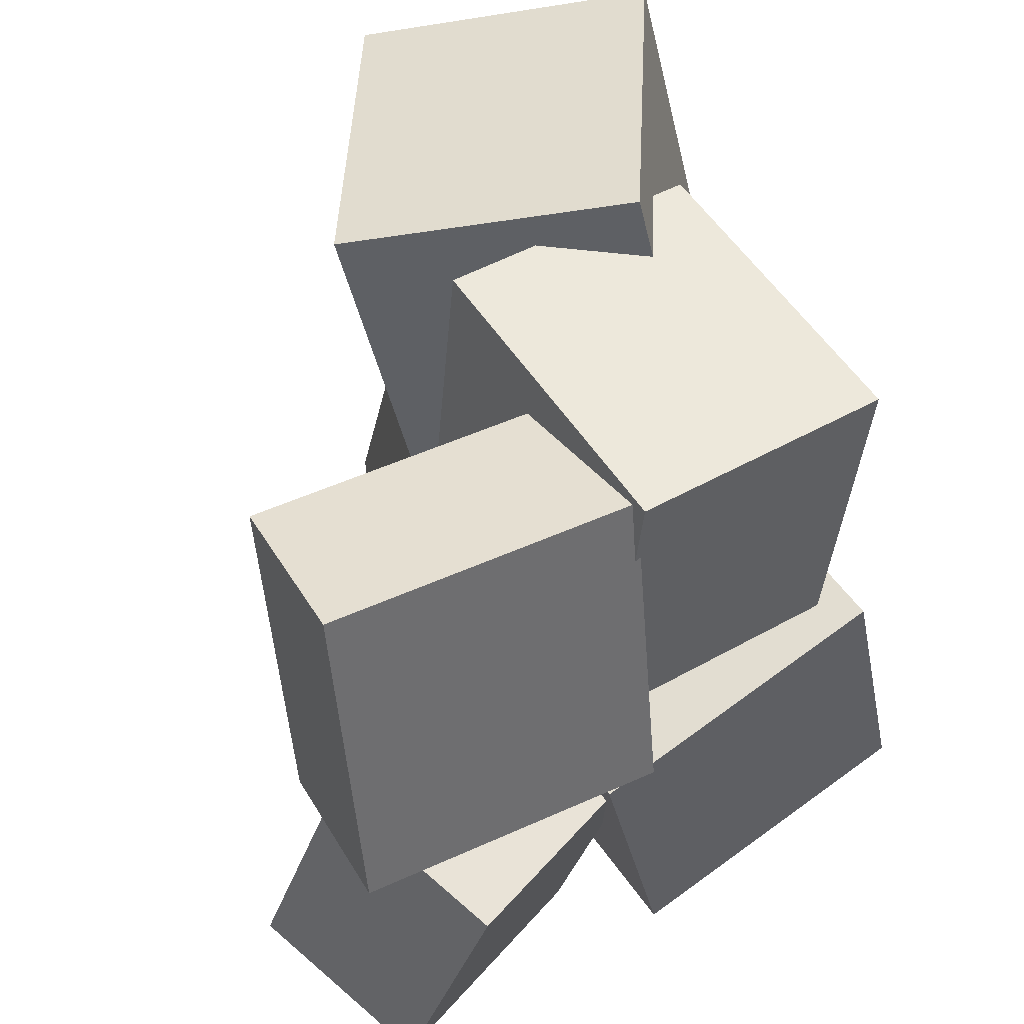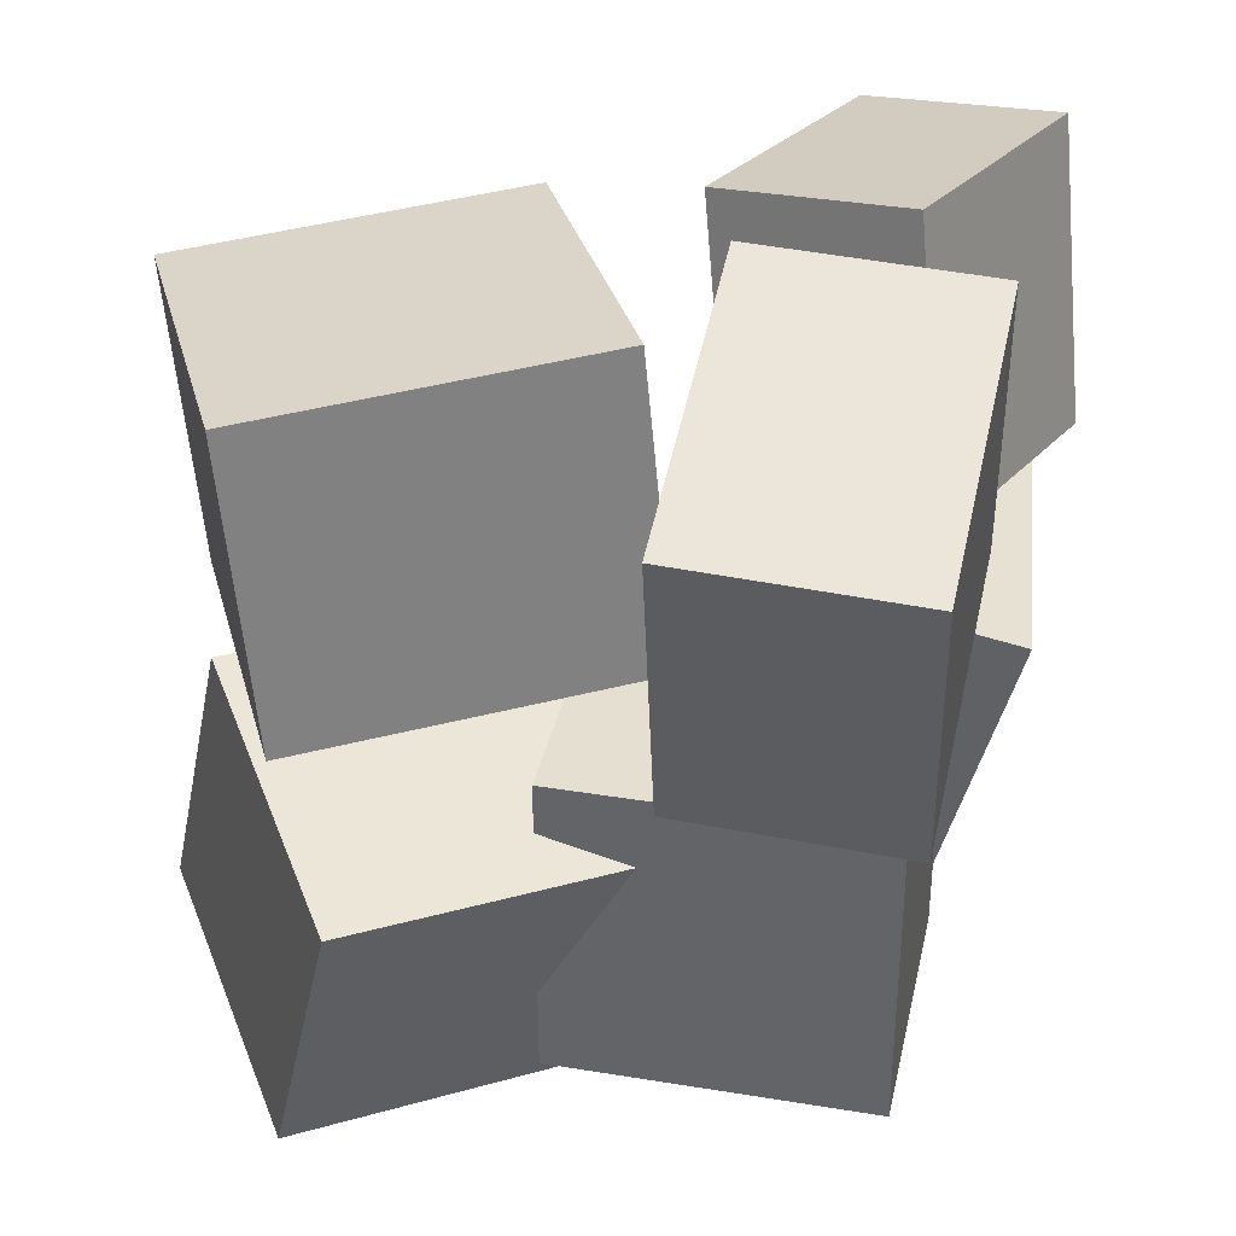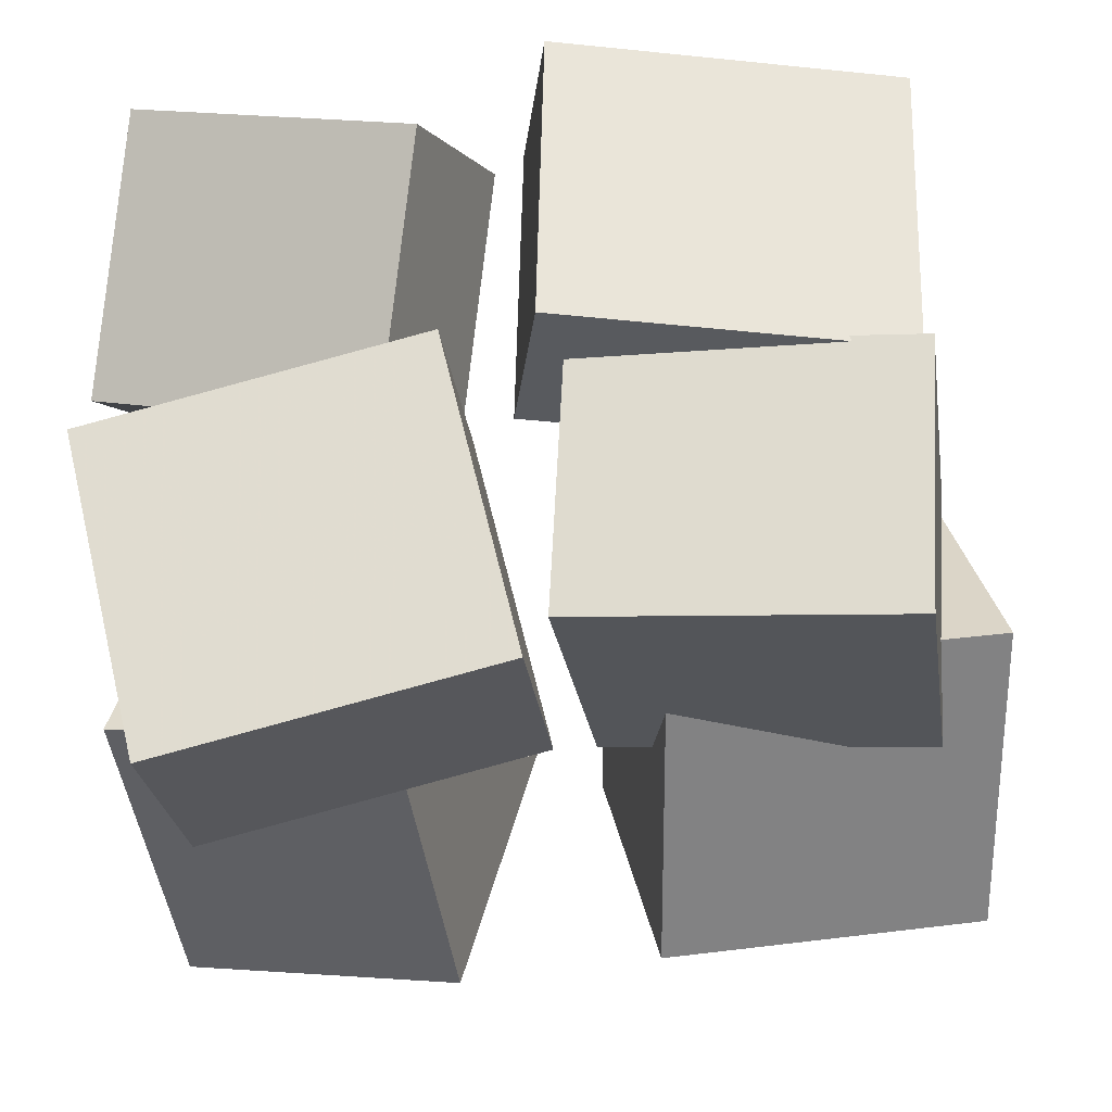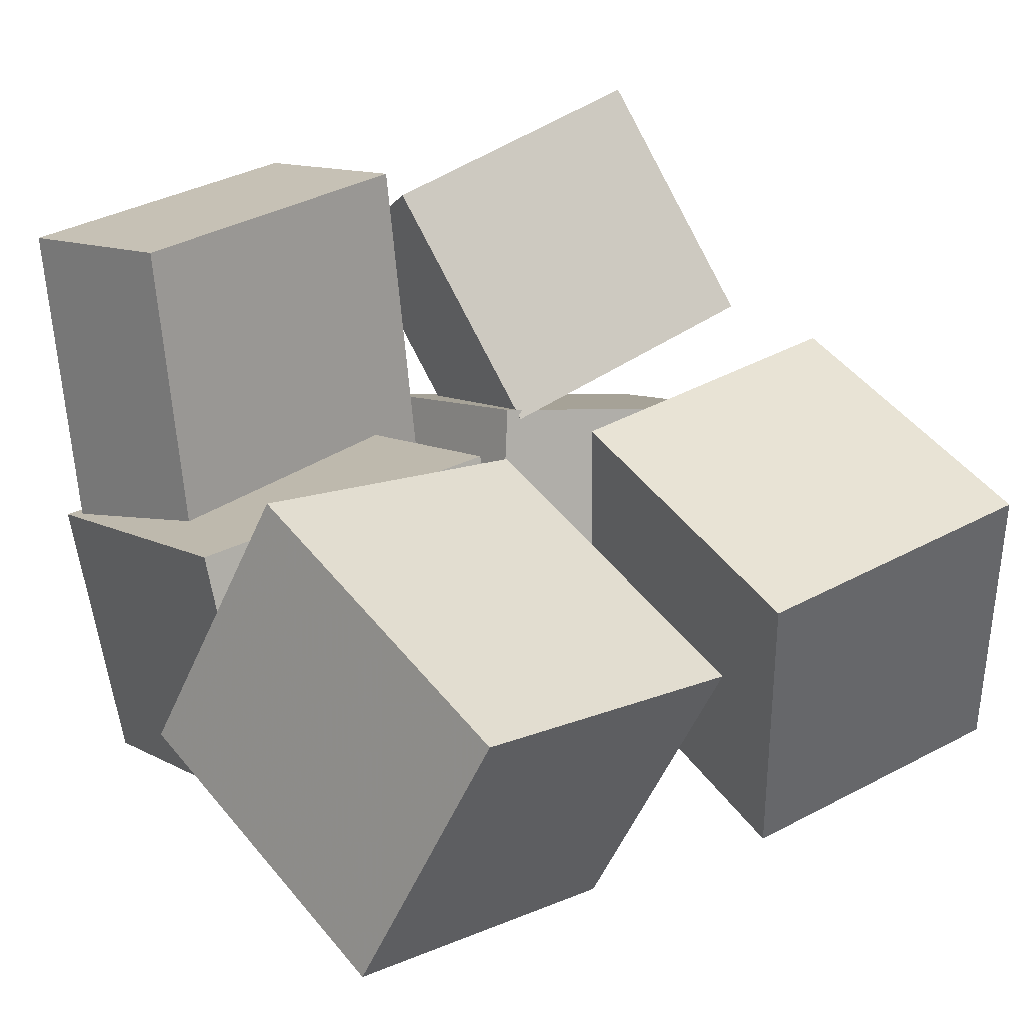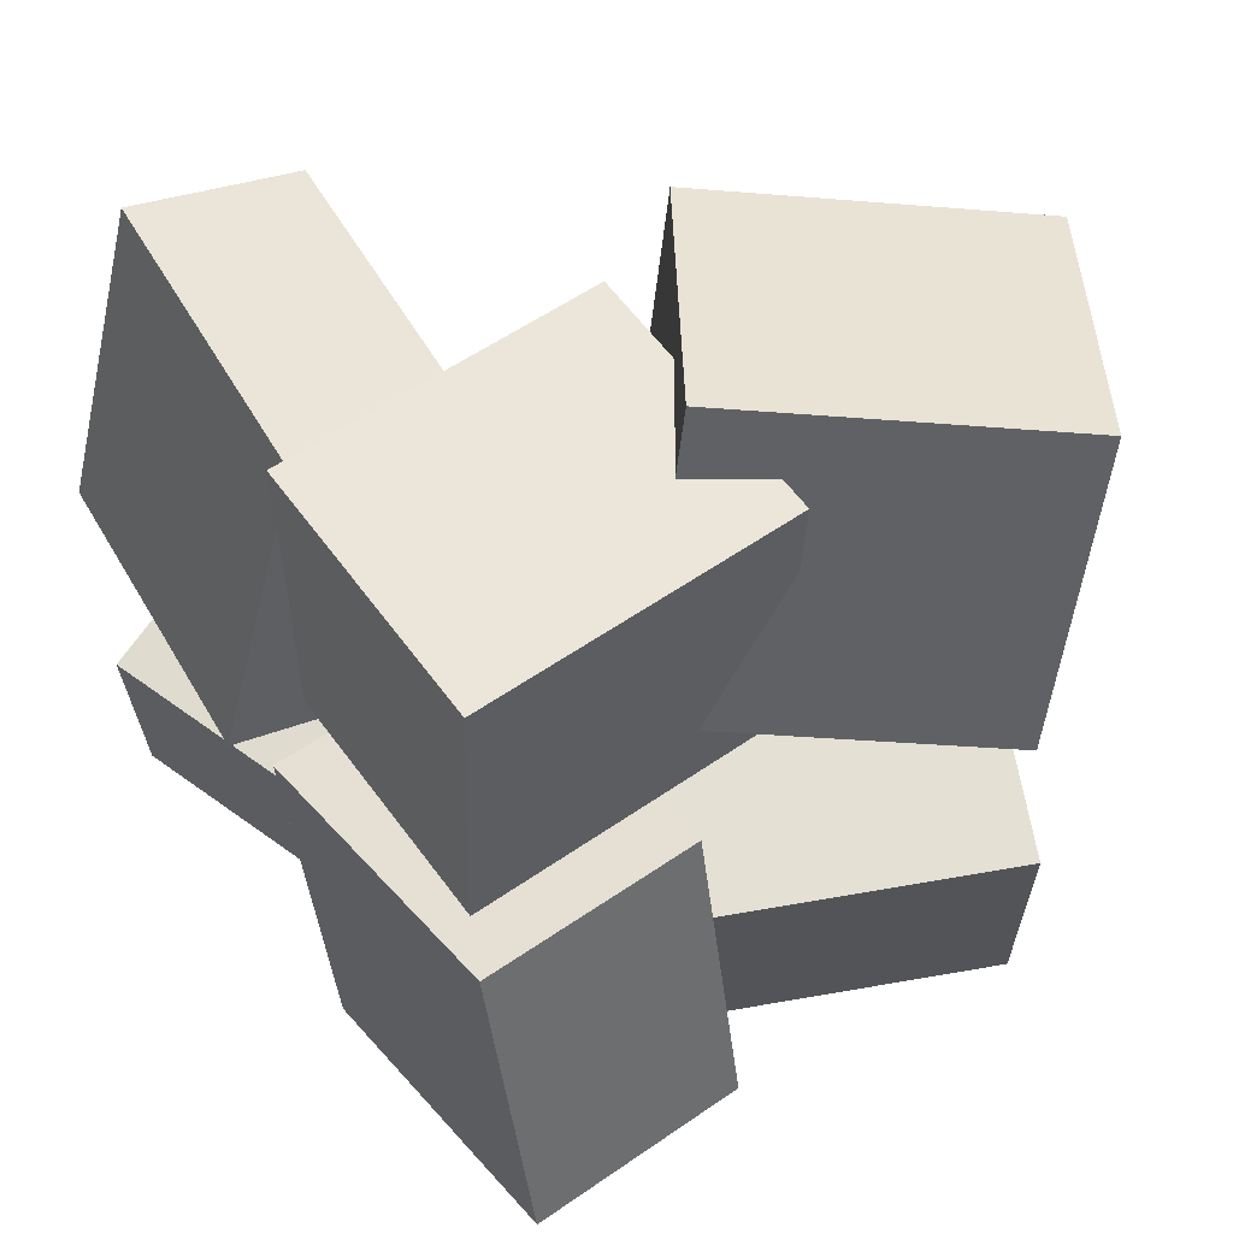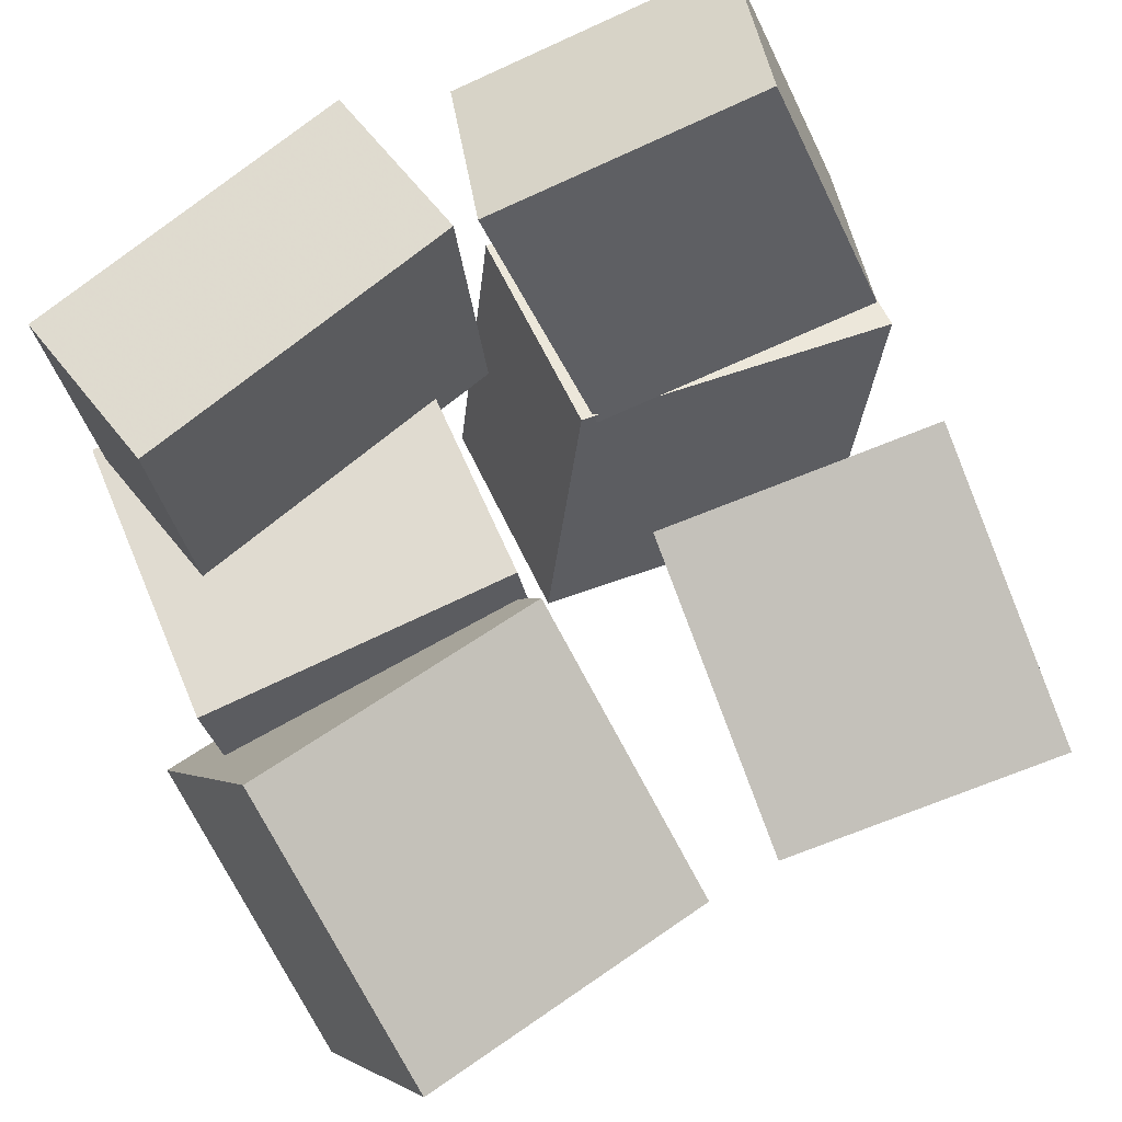
<metadata>
{"format":"obj","ext":"obj","renderer":"f3d","projection":"perspective","resolution":1024,"background":"white","views":[{"elev":53.5,"azim":-110.9,"up":"+Z"},{"elev":-48.4,"azim":179.8,"up":"+Y"},{"elev":-36.8,"azim":-82.9,"up":"+Y"},{"elev":23.7,"azim":53.9,"up":"+Y"},{"elev":53.9,"azim":-23.9,"up":"+Z"},{"elev":73.3,"azim":65.5,"up":"+Y"}]}
</metadata>
<code>
v -0.07349 0.03701 -0.0651
v -0.2186 -0.04714 -0.1031
v -0.05172 0.1054 -0.2993
v -0.1968 0.02124 -0.3374
v -0.197 0.2297 -0.02033
v -0.3421 0.1455 -0.05838
v -0.1752 0.2981 -0.2545
v -0.3203 0.2139 -0.2926
f 1.0 7.0 5.0
f 1.0 3.0 7.0
f 1.0 4.0 3.0
f 1.0 2.0 4.0
f 3.0 8.0 7.0
f 3.0 4.0 8.0
f 5.0 7.0 8.0
f 5.0 8.0 6.0
f 1.0 5.0 6.0
f 1.0 6.0 2.0
f 2.0 6.0 8.0
f 2.0 8.0 4.0
v -0.2542 -0.05494 -0.333
v -0.2652 0.00494 -0.051
v -0.06617 -0.01211 -0.3347
v -0.07722 0.04777 -0.05273
v -0.1937 -0.318 -0.2747
v -0.2048 -0.2582 0.007242
v -0.005691 -0.2752 -0.2764
v -0.01674 -0.2153 0.005513
f 9.0 15.0 13.0
f 9.0 11.0 15.0
f 9.0 12.0 11.0
f 9.0 10.0 12.0
f 11.0 16.0 15.0
f 11.0 12.0 16.0
f 13.0 15.0 16.0
f 13.0 16.0 14.0
f 9.0 13.0 14.0
f 9.0 14.0 10.0
f 10.0 14.0 16.0
f 10.0 16.0 12.0
v -0.04404 -0.1645 0.09692
v 0.008257 -0.1189 0.3672
v 0.04978 0.06403 0.04026
v 0.1021 0.1096 0.3106
v 0.2124 -0.2773 0.06633
v 0.2647 -0.2318 0.3366
v 0.3062 -0.04886 0.009665
v 0.3585 -0.003298 0.28
f 17.0 23.0 21.0
f 17.0 19.0 23.0
f 17.0 20.0 19.0
f 17.0 18.0 20.0
f 19.0 24.0 23.0
f 19.0 20.0 24.0
f 21.0 23.0 24.0
f 21.0 24.0 22.0
f 17.0 21.0 22.0
f 17.0 22.0 18.0
f 18.0 22.0 24.0
f 18.0 24.0 20.0
v -0.03042 -0.2048 -0.1186
v 0.03617 0.06072 -0.06313
v -0.006771 -0.1607 -0.3585
v 0.05983 0.1049 -0.303
v 0.2385 -0.2751 -0.105
v 0.3051 -0.009556 -0.04954
v 0.2621 -0.231 -0.3449
v 0.3287 0.03459 -0.2894
f 25.0 31.0 29.0
f 25.0 27.0 31.0
f 25.0 28.0 27.0
f 25.0 26.0 28.0
f 27.0 32.0 31.0
f 27.0 28.0 32.0
f 29.0 31.0 32.0
f 29.0 32.0 30.0
f 25.0 29.0 30.0
f 25.0 30.0 26.0
f 26.0 30.0 32.0
f 26.0 32.0 28.0
v -0.194 -0.2168 0.02405
v -0.1957 -0.2396 0.2995
v -0.2417 0.002239 0.04189
v -0.2434 -0.02058 0.3174
v 0.06909 -0.1601 0.0304
v 0.06736 -0.1829 0.3059
v 0.02142 0.05896 0.04824
v 0.01969 0.03615 0.3237
f 33.0 39.0 37.0
f 33.0 35.0 39.0
f 33.0 36.0 35.0
f 33.0 34.0 36.0
f 35.0 40.0 39.0
f 35.0 36.0 40.0
f 37.0 39.0 40.0
f 37.0 40.0 38.0
f 33.0 37.0 38.0
f 33.0 38.0 34.0
f 34.0 38.0 40.0
f 34.0 40.0 36.0
v -0.3002 -0.0179 0.02755
v -0.3271 0.24 0.03717
v -0.1623 -0.002183 -0.007278
v -0.1892 0.2558 0.002337
v -0.2286 -0.02093 0.3096
v -0.2555 0.237 0.3192
v -0.09068 -0.00521 0.2748
v -0.1177 0.2527 0.2844
f 41.0 47.0 45.0
f 41.0 43.0 47.0
f 41.0 44.0 43.0
f 41.0 42.0 44.0
f 43.0 48.0 47.0
f 43.0 44.0 48.0
f 45.0 47.0 48.0
f 45.0 48.0 46.0
f 41.0 45.0 46.0
f 41.0 46.0 42.0
f 42.0 46.0 48.0
f 42.0 48.0 44.0

</code>
